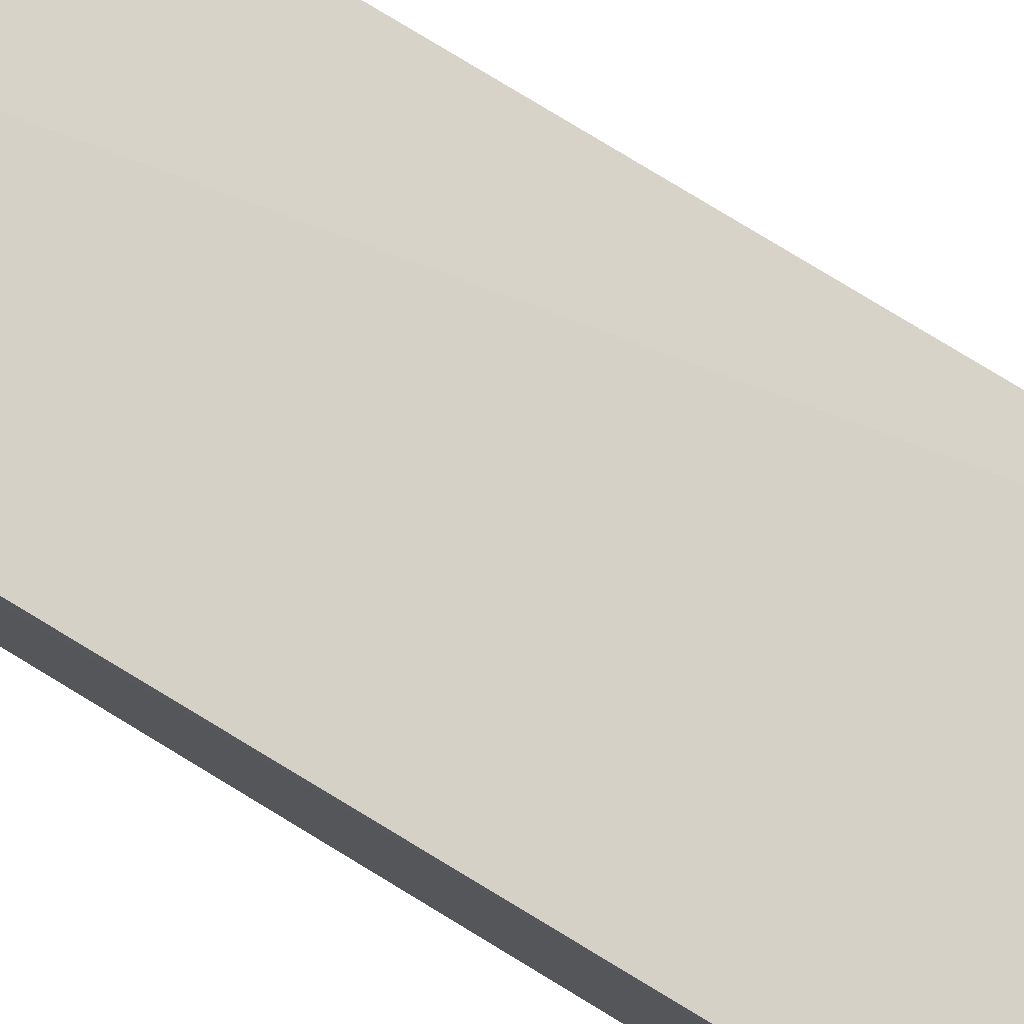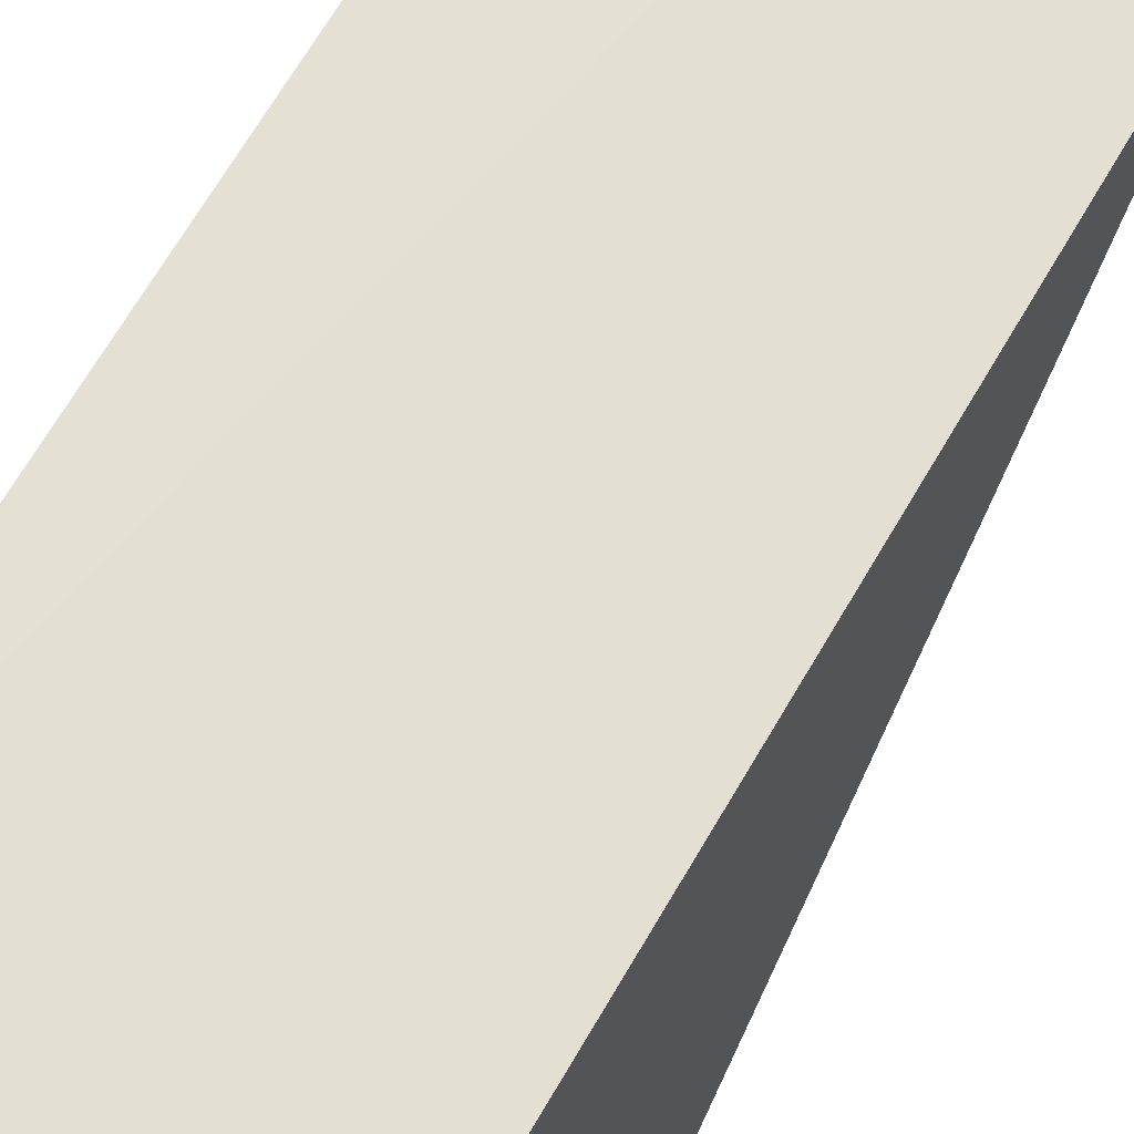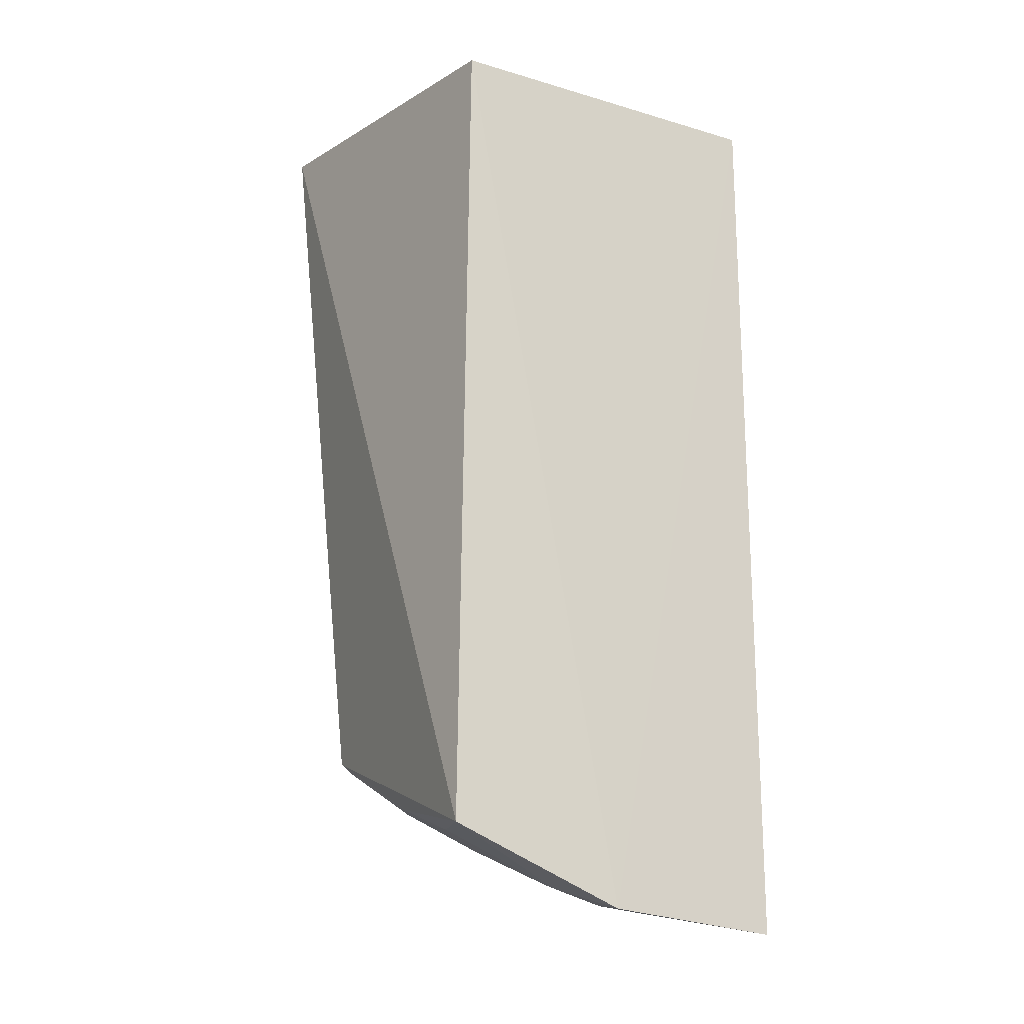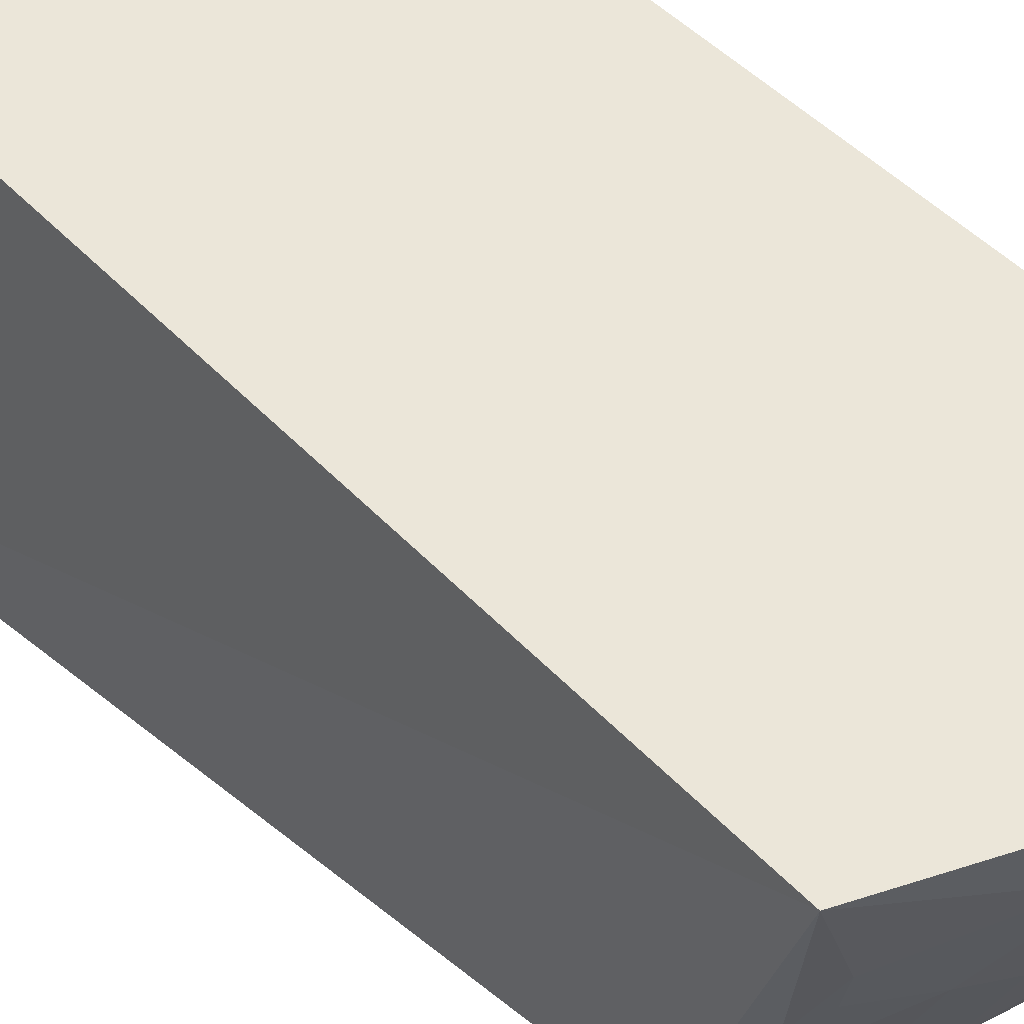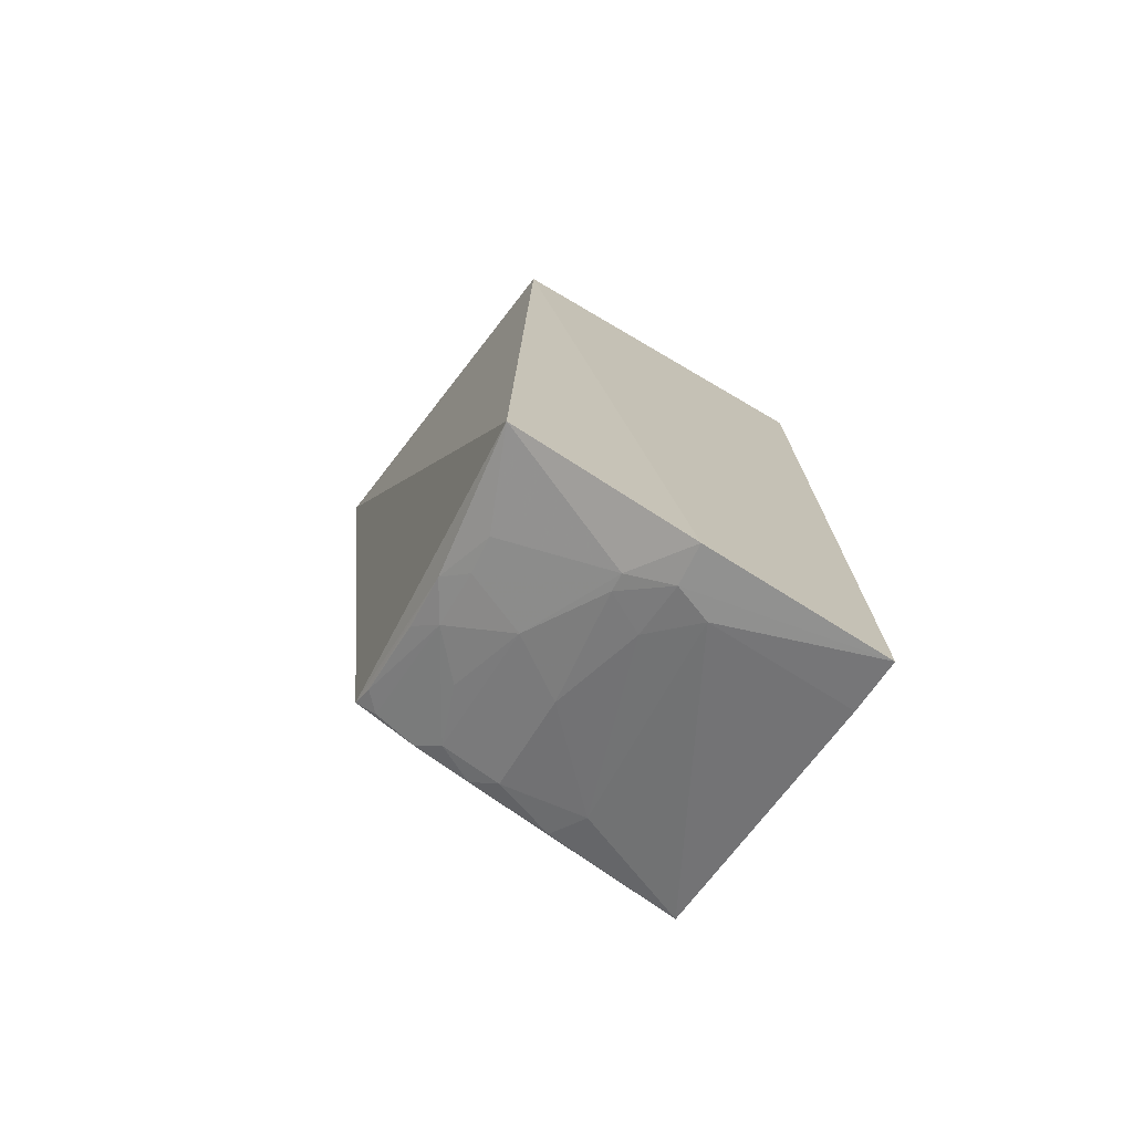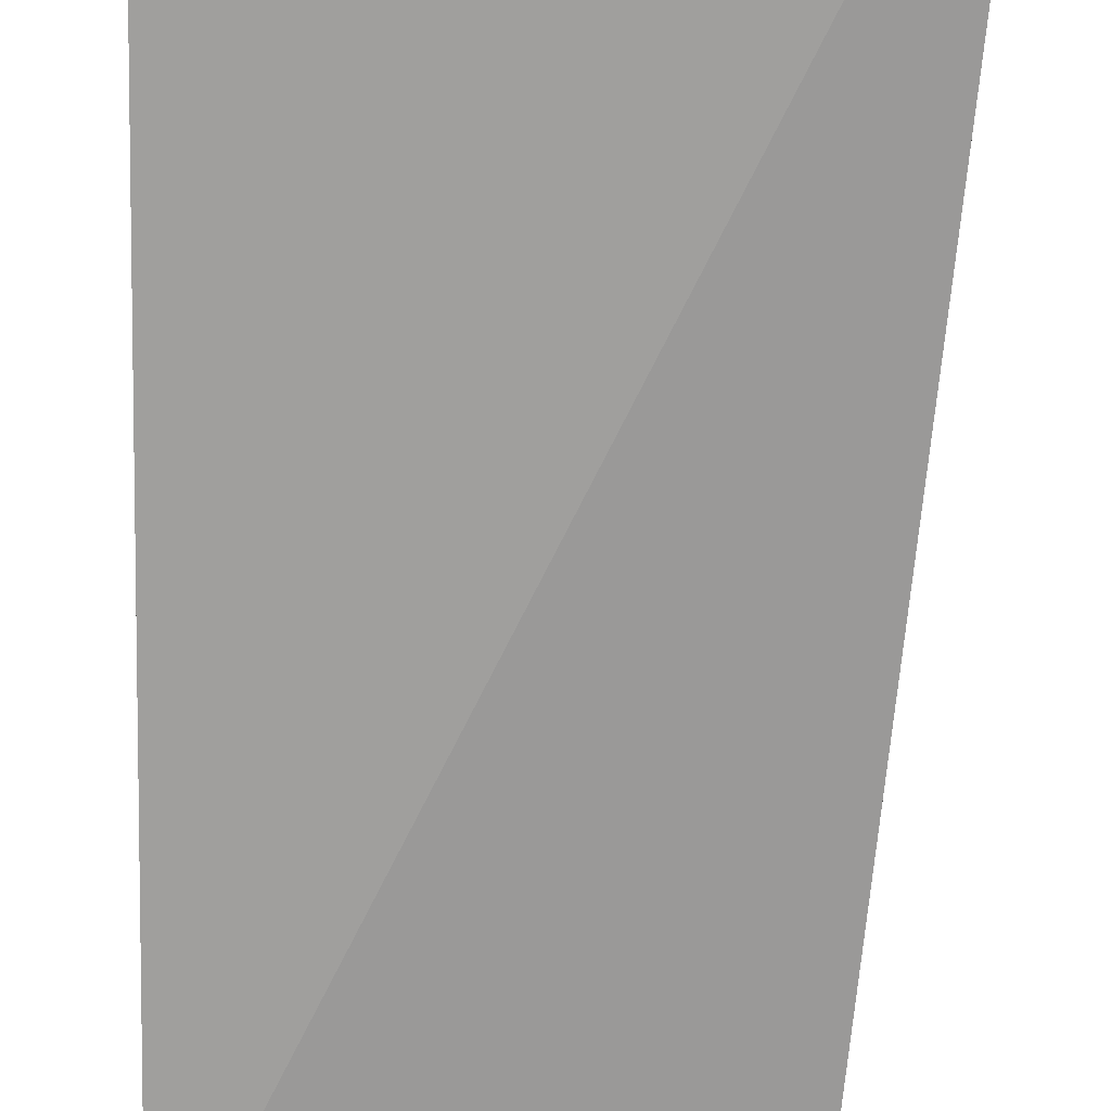
<metadata>
{"format":"obj","ext":"obj","renderer":"f3d","projection":"perspective","resolution":1024,"background":"white","views":[{"elev":78.9,"azim":-59.0,"up":"+Y"},{"elev":66.2,"azim":29.5,"up":"+Y"},{"elev":-18.9,"azim":150.7,"up":"+Z"},{"elev":47.6,"azim":138.9,"up":"+Y"},{"elev":-74.1,"azim":149.6,"up":"+Z"},{"elev":-72.6,"azim":-1.1,"up":"+Y"}]}
</metadata>
<code>
v 0.2988 -0.2994 0.2722
v 0.2561 -0.2651 -0.2872
v 0.2714 -0.03243 -0.369
v 0.007576 -0.02973 0.2467
v 0.007576 -0.2722 0.2467
v 0.2652 -0.02973 0.2467
v 0.008506 -0.2683 -0.349
v 0.1414 -0.02739 -0.422
v 0.006898 -0.07047 -0.4194
v 0.1976 -0.1445 -0.369
v 0.1118 -0.06797 -0.4171
v 0.007486 -0.02907 -0.4334
v 0.1689 -0.07073 -0.4047
v 0.2565 -0.1456 -0.3425
v 0.1537 -0.2479 -0.3396
v 0.1385 -0.05772 -0.4168
v 0.1966 -0.2486 -0.3257
v 0.2437 -0.1014 -0.3626
v 0.1697 -0.2615 -0.3274
v 0.09575 -0.234 -0.355
v 0.1562 -0.1717 -0.3706
v 0.24 -0.1732 -0.3406
v 0.241 -0.1297 -0.3549
v 0.2108 -0.2629 -0.3121
v 0.1088 -0.2618 -0.3403
v 0.1679 -0.08448 -0.4006
v 0.14 -0.09962 -0.4013
v 0.254 -0.2489 -0.2976
v 0.2121 -0.2041 -0.3391
v 0.2542 -0.1878 -0.3256
v 0.2416 -0.2616 -0.2979
f 1 2 3
f 5 1 4
f 6 1 3
f 6 4 1
f 7 2 1
f 7 1 5
f 8 6 3
f 8 4 6
f 9 7 5
f 9 5 4
f 11 7 9
f 12 9 4
f 12 4 8
f 12 11 9
f 13 8 3
f 14 3 2
f 16 12 8
f 16 11 12
f 16 8 13
f 17 15 10
f 18 13 3
f 18 3 14
f 19 15 17
f 20 7 11
f 21 10 15
f 21 15 20
f 23 18 14
f 23 10 13
f 23 13 18
f 23 22 10
f 23 14 22
f 24 2 7
f 24 7 19
f 24 19 17
f 24 17 22
f 25 19 7
f 25 15 19
f 25 20 15
f 25 7 20
f 26 13 10
f 26 10 21
f 26 16 13
f 27 21 20
f 27 20 11
f 27 11 16
f 27 26 21
f 27 16 26
f 28 14 2
f 29 22 17
f 29 17 10
f 29 10 22
f 30 28 22
f 30 22 14
f 30 14 28
f 31 24 22
f 31 22 28
f 31 28 2
f 31 2 24

</code>
